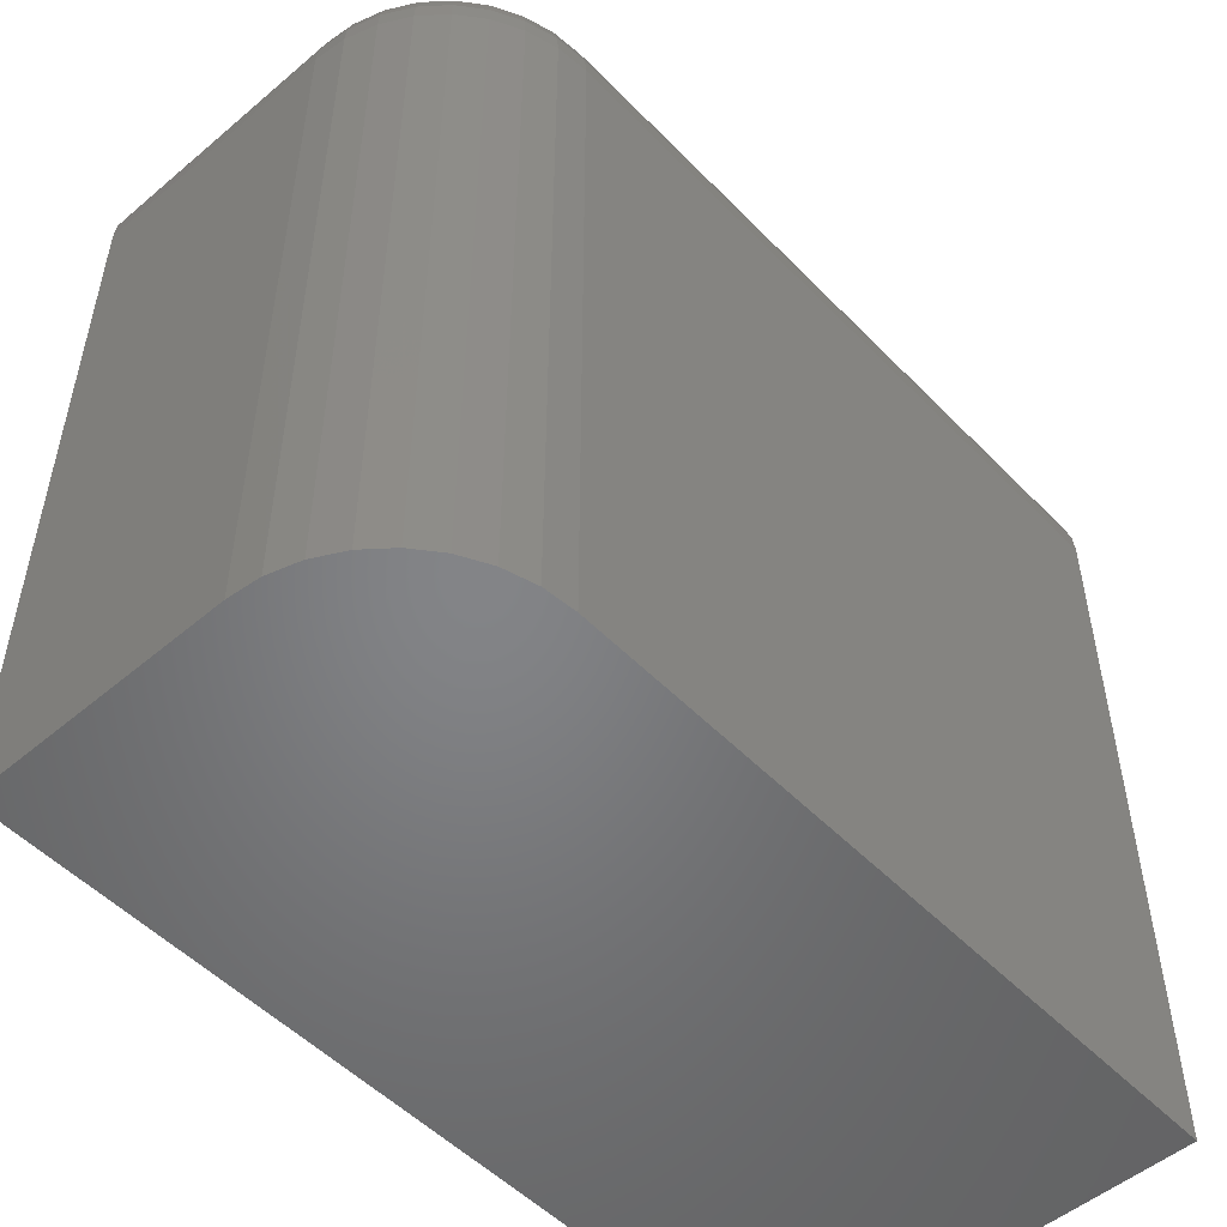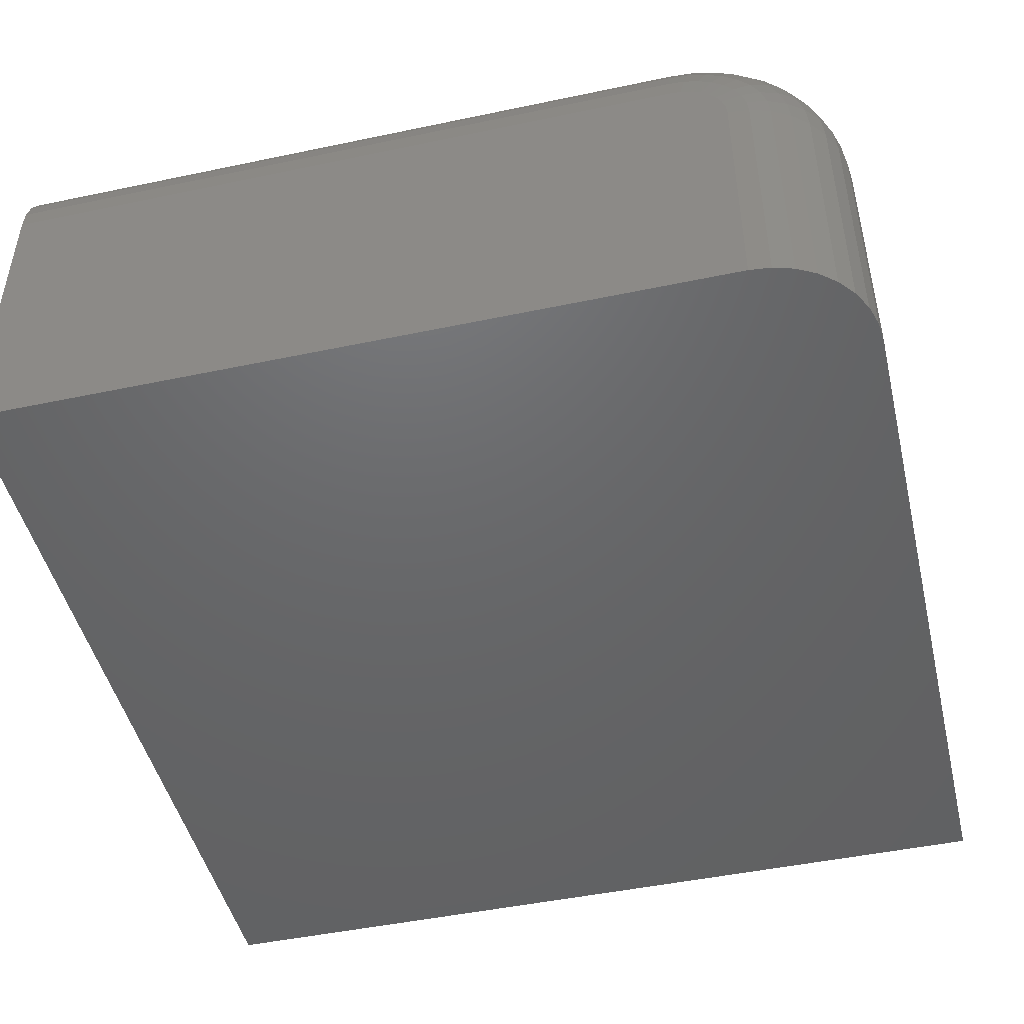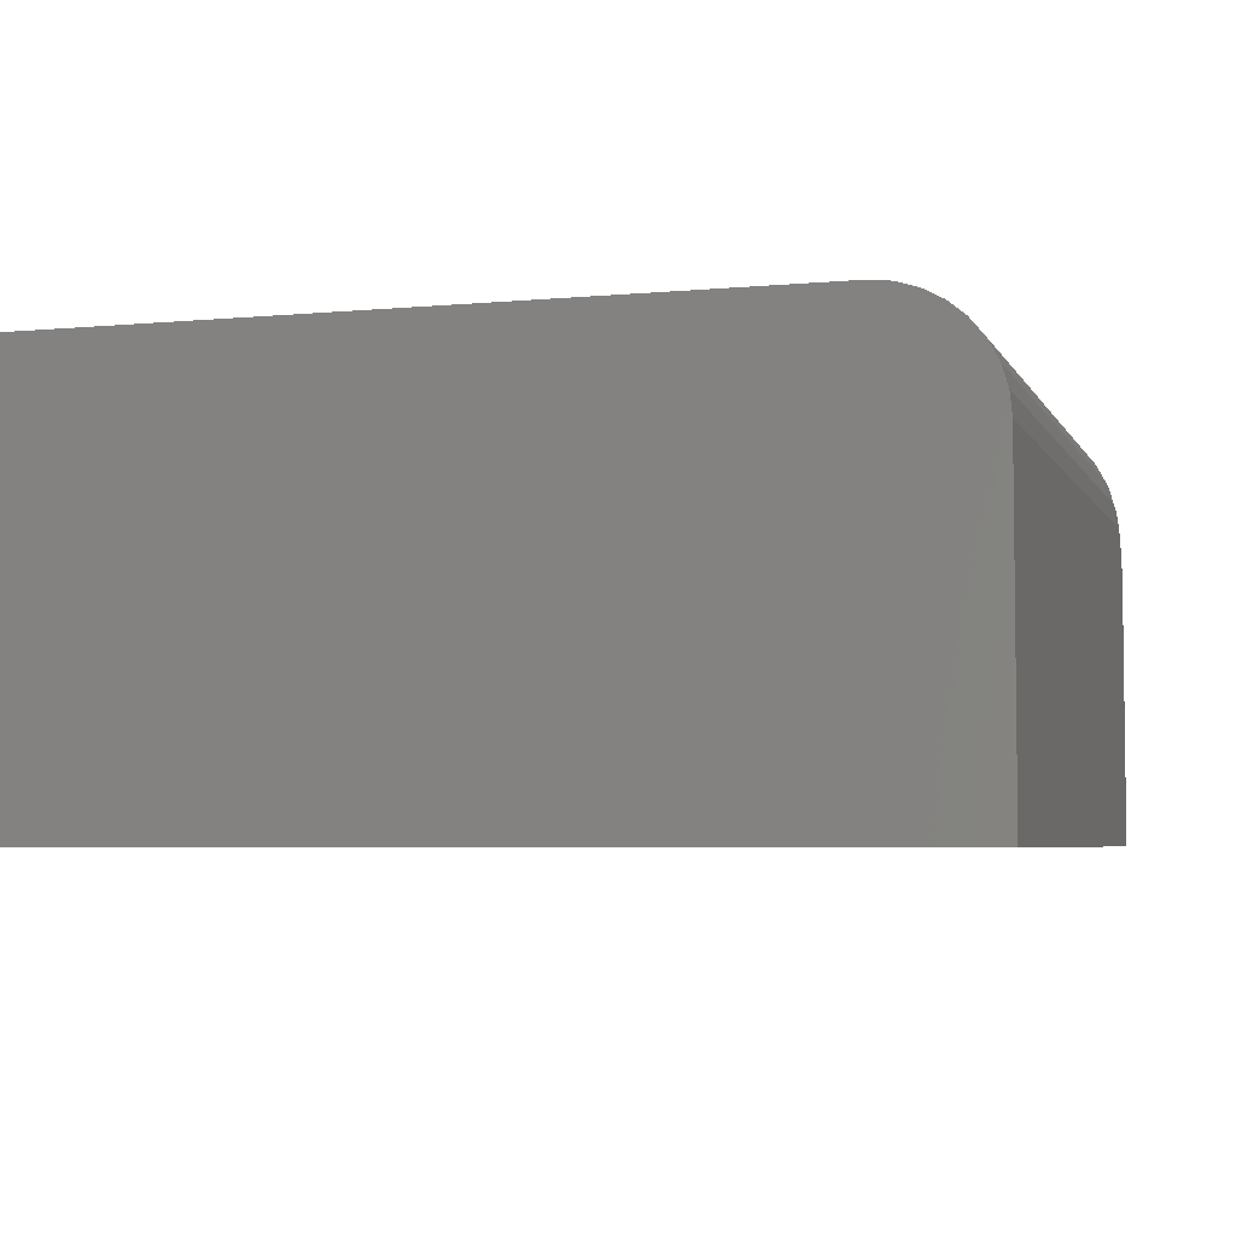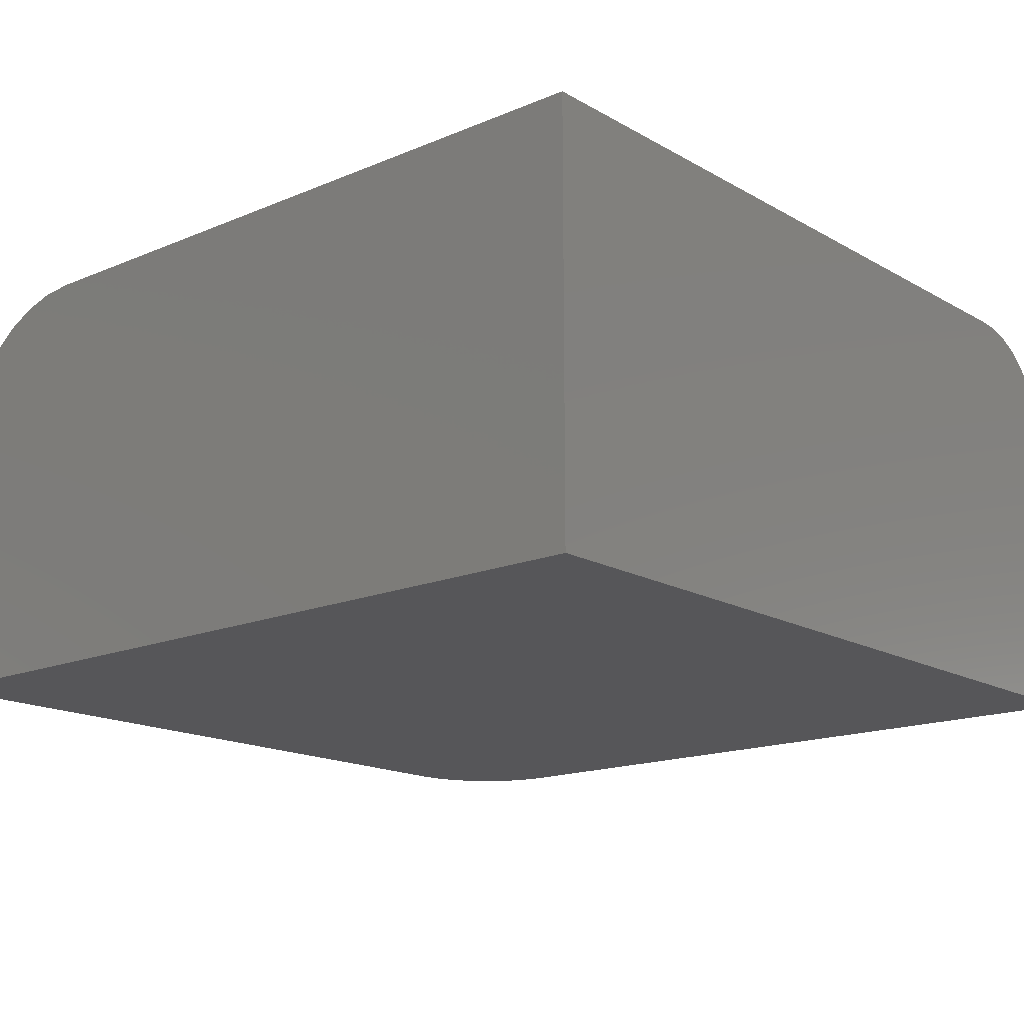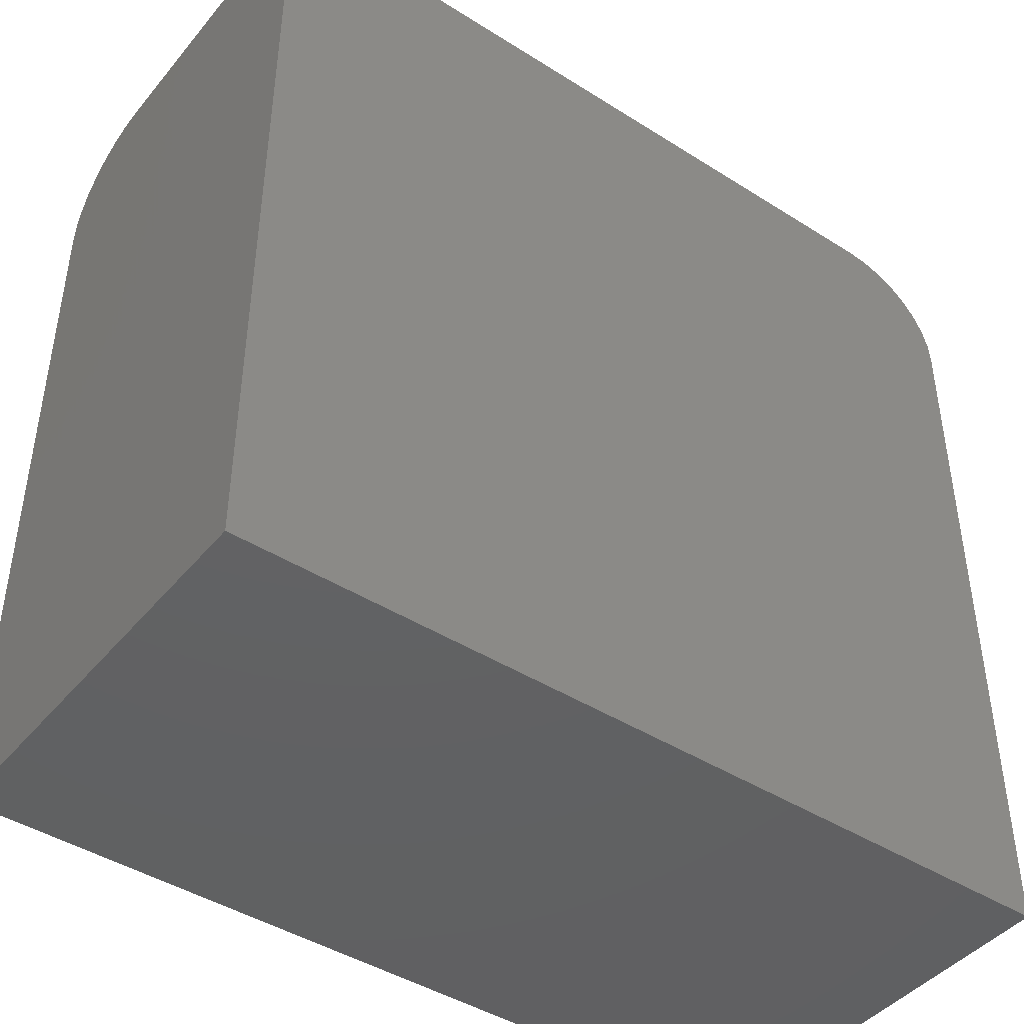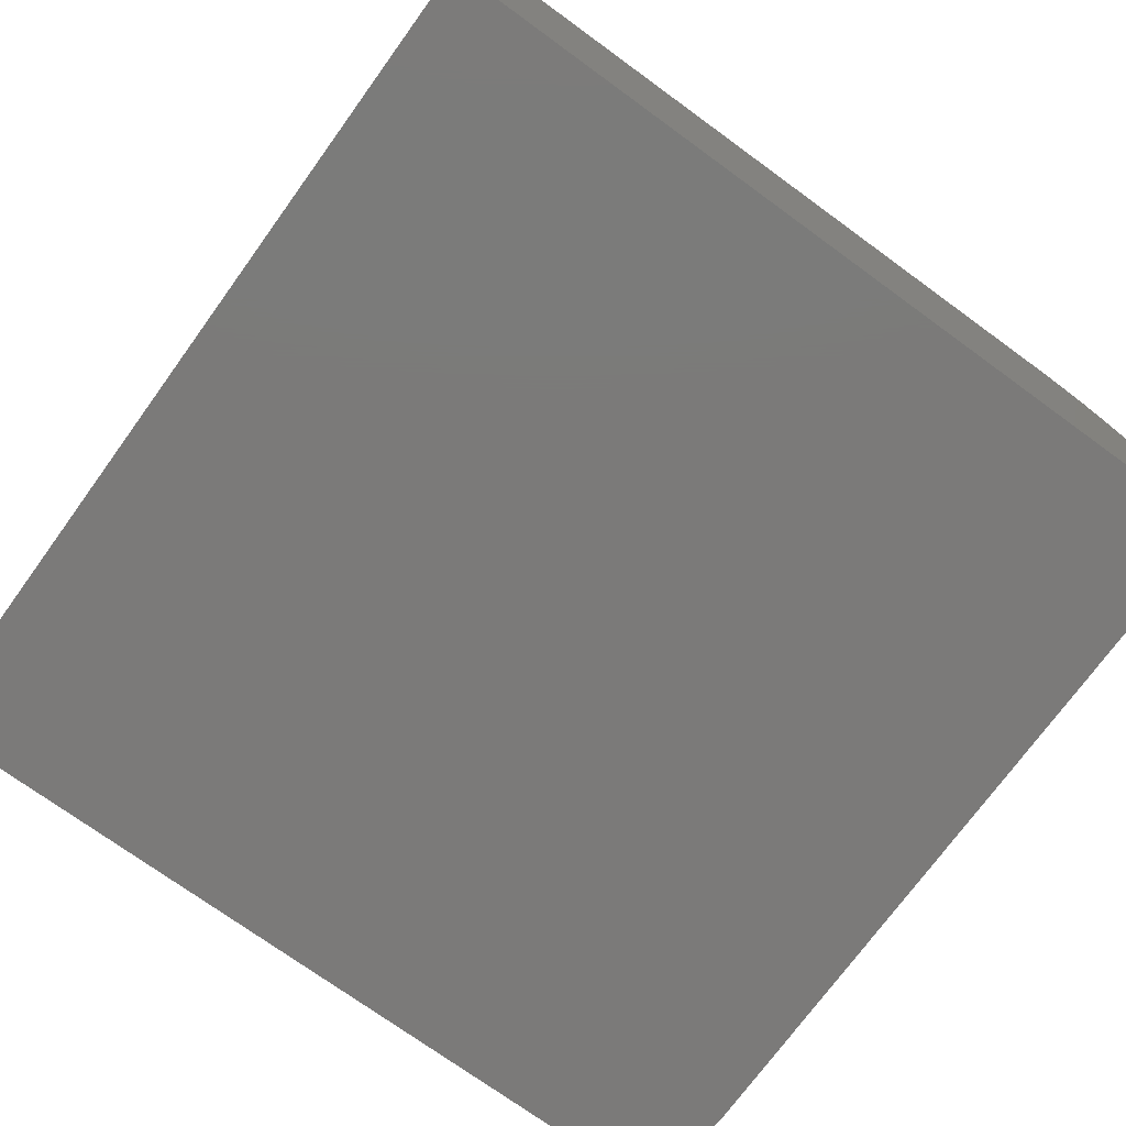
<metadata>
{"format":"stl","ext":"stl","renderer":"f3d","projection":"perspective","resolution":1024,"background":"white","views":[{"elev":-51.8,"azim":132.4,"up":"+Z"},{"elev":-47.2,"azim":13.4,"up":"+Y"},{"elev":-4.8,"azim":-73.4,"up":"+Y"},{"elev":-16.2,"azim":-139.2,"up":"+Y"},{"elev":-43.9,"azim":-36.6,"up":"+Z"},{"elev":-73.7,"azim":-126.0,"up":"+Y"}]}
</metadata>
<code>
# stl→obj: 112 verts, 220 faces
v -0.3516 4.424e-17 -0.1406
v -0.3516 6.809e-17 0.2891
v -0.3333 -0.001801 -0.1406
v -0.3333 -0.001801 0.2891
v -0.3157 -0.007136 -0.1406
v -0.3157 -0.007136 0.2891
v -0.2995 -0.0158 -0.1406
v -0.2995 -0.0158 0.2891
v -0.2853 -0.02746 -0.1406
v -0.2853 -0.02746 0.2891
v -0.2736 -0.04167 -0.1406
v -0.2736 -0.04167 0.2891
v -0.2649 -0.05787 -0.1406
v -0.2649 -0.05787 0.2891
v -0.2596 -0.07546 -0.1406
v -0.2596 -0.07546 0.2891
v -0.2578 -0.09375 -0.1406
v -0.2578 -0.09375 0.2891
v -0.75 0 -0.1406
v -0.75 2.385e-17 0.2891
v -0.3203 -0.09375 0.3516
v -0.3227 -0.08179 0.3516
v -0.3203 -0.2422 0.3516
v -0.3209 -0.08765 0.3516
v -0.3342 -0.06777 0.3516
v -0.3396 -0.06488 0.3516
v -0.3256 -0.07639 0.3516
v -0.3295 -0.07165 0.3516
v -0.75 -0.2422 0.3516
v -0.3455 -0.0631 0.3516
v -0.3516 -0.0625 0.3516
v -0.75 -0.0625 0.3516
v -0.2578 -0.2422 -0.1406
v -0.2578 -0.2422 0.2891
v -0.75 -0.2422 -0.1406
v -0.259 -0.2422 0.3013
v -0.2626 -0.2422 0.313
v -0.2683 -0.2422 0.3238
v -0.2761 -0.2422 0.3333
v -0.2856 -0.2422 0.341
v -0.2964 -0.2422 0.3468
v -0.3081 -0.2422 0.3504
v -0.75 -0.05031 0.3504
v -0.75 -0.03858 0.3468
v -0.75 -0.02778 0.341
v -0.75 -0.01831 0.3333
v -0.75 -0.01053 0.3238
v -0.75 -0.004758 0.313
v -0.75 -0.001201 0.3013
v -0.3081 -0.09375 0.3504
v -0.2964 -0.09375 0.3468
v -0.2856 -0.09375 0.341
v -0.2761 -0.09375 0.3333
v -0.2683 -0.09375 0.3238
v -0.2626 -0.09375 0.313
v -0.259 -0.09375 0.3013
v -0.3516 -0.001201 0.3013
v -0.3516 -0.004758 0.313
v -0.3516 -0.01053 0.3238
v -0.3516 -0.01831 0.3333
v -0.3516 -0.02778 0.341
v -0.3516 -0.03858 0.3468
v -0.3516 -0.05031 0.3504
v -0.3431 -0.05114 0.3504
v -0.3408 -0.03964 0.3468
v -0.3387 -0.02904 0.341
v -0.3368 -0.01976 0.3333
v -0.3353 -0.01213 0.3238
v -0.3342 -0.006467 0.313
v -0.3335 -0.002979 0.3013
v -0.309 -0.08527 0.3504
v -0.2975 -0.08299 0.3468
v -0.2869 -0.08088 0.341
v -0.2776 -0.07903 0.3333
v -0.2699 -0.07752 0.3238
v -0.2643 -0.07639 0.313
v -0.2608 -0.07569 0.3013
v -0.3114 -0.07713 0.3504
v -0.3006 -0.07264 0.3468
v -0.2906 -0.0685 0.341
v -0.2819 -0.06488 0.3333
v -0.2747 -0.0619 0.3238
v -0.2693 -0.05969 0.313
v -0.2661 -0.05833 0.3013
v -0.3154 -0.06961 0.3504
v -0.3057 -0.0631 0.3468
v -0.2967 -0.0571 0.341
v -0.2888 -0.05184 0.3333
v -0.2824 -0.04752 0.3238
v -0.2776 -0.04431 0.313
v -0.2746 -0.04233 0.3013
v -0.3208 -0.06303 0.3504
v -0.3126 -0.05474 0.3468
v -0.3049 -0.0471 0.341
v -0.2982 -0.0404 0.3333
v -0.2927 -0.03491 0.3238
v -0.2886 -0.03082 0.313
v -0.2861 -0.02831 0.3013
v -0.3274 -0.05763 0.3504
v -0.3209 -0.04788 0.3468
v -0.3149 -0.0389 0.341
v -0.3096 -0.03102 0.3333
v -0.3053 -0.02456 0.3238
v -0.3021 -0.01976 0.313
v -0.3001 -0.0168 0.3013
v -0.3349 -0.05361 0.3504
v -0.3305 -0.04278 0.3468
v -0.3263 -0.0328 0.341
v -0.3227 -0.02405 0.3333
v -0.3197 -0.01687 0.3238
v -0.3175 -0.01153 0.313
v -0.3161 -0.008246 0.3013
f 1 2 3
f 3 2 4
f 3 4 5
f 5 4 6
f 5 6 7
f 7 6 8
f 7 8 9
f 9 8 10
f 9 10 11
f 11 10 12
f 11 12 13
f 13 12 14
f 13 14 15
f 15 14 16
f 15 16 17
f 17 16 18
f 19 20 1
f 1 20 2
f 21 22 23
f 21 24 22
f 25 26 27
f 27 28 25
f 29 23 30
f 29 30 31
f 29 31 32
f 30 23 22
f 30 22 27
f 30 27 26
f 33 17 34
f 34 17 18
f 29 35 33
f 29 33 34
f 29 34 36
f 29 36 37
f 29 37 38
f 29 38 39
f 29 39 40
f 29 40 41
f 29 41 42
f 29 42 23
f 32 43 29
f 20 19 35
f 20 35 29
f 20 29 43
f 20 43 44
f 20 44 45
f 20 45 46
f 20 46 47
f 20 47 48
f 20 48 49
f 21 23 50
f 50 23 42
f 50 42 51
f 51 42 41
f 51 41 52
f 52 41 40
f 52 40 53
f 53 40 39
f 53 39 54
f 54 39 38
f 54 38 55
f 55 38 37
f 55 37 56
f 56 37 36
f 56 36 18
f 18 36 34
f 2 20 57
f 57 20 49
f 57 49 58
f 58 49 48
f 58 48 59
f 59 48 47
f 59 47 60
f 60 47 46
f 60 46 61
f 61 46 45
f 61 45 62
f 62 45 44
f 62 44 63
f 63 44 43
f 63 43 31
f 31 43 32
f 31 30 63
f 63 30 64
f 63 64 62
f 62 64 65
f 62 65 61
f 61 65 66
f 61 66 60
f 60 66 67
f 60 67 59
f 59 67 68
f 59 68 58
f 58 68 69
f 58 69 57
f 57 69 70
f 57 70 2
f 2 70 4
f 24 21 71
f 71 21 50
f 71 50 72
f 72 50 51
f 72 51 73
f 73 51 52
f 73 52 74
f 74 52 53
f 74 53 75
f 75 53 54
f 75 54 76
f 76 54 55
f 76 55 77
f 77 55 56
f 77 56 16
f 16 56 18
f 22 24 78
f 78 24 71
f 78 71 79
f 79 71 72
f 79 72 80
f 80 72 73
f 80 73 81
f 81 73 74
f 81 74 82
f 82 74 75
f 82 75 83
f 83 75 76
f 83 76 84
f 84 76 77
f 84 77 14
f 14 77 16
f 27 22 85
f 85 22 78
f 85 78 86
f 86 78 79
f 86 79 87
f 87 79 80
f 87 80 88
f 88 80 81
f 88 81 89
f 89 81 82
f 89 82 90
f 90 82 83
f 90 83 91
f 91 83 84
f 91 84 12
f 12 84 14
f 28 27 92
f 92 27 85
f 92 85 93
f 93 85 86
f 93 86 94
f 94 86 87
f 94 87 95
f 95 87 88
f 95 88 96
f 96 88 89
f 96 89 97
f 97 89 90
f 97 90 98
f 98 90 91
f 98 91 10
f 10 91 12
f 25 28 99
f 99 28 92
f 99 92 100
f 100 92 93
f 100 93 101
f 101 93 94
f 101 94 102
f 102 94 95
f 102 95 103
f 103 95 96
f 103 96 104
f 104 96 97
f 104 97 105
f 105 97 98
f 105 98 8
f 8 98 10
f 26 25 106
f 106 25 99
f 106 99 107
f 107 99 100
f 107 100 108
f 108 100 101
f 108 101 109
f 109 101 102
f 109 102 110
f 110 102 103
f 110 103 111
f 111 103 104
f 111 104 112
f 112 104 105
f 112 105 6
f 6 105 8
f 30 26 64
f 64 26 106
f 64 106 65
f 65 106 107
f 65 107 66
f 66 107 108
f 66 108 67
f 67 108 109
f 67 109 68
f 68 109 110
f 68 110 69
f 69 110 111
f 69 111 70
f 70 111 112
f 70 112 4
f 4 112 6
f 33 35 19
f 33 19 1
f 33 1 3
f 33 3 5
f 33 5 7
f 33 7 9
f 33 9 11
f 33 11 13
f 33 13 15
f 33 15 17

</code>
